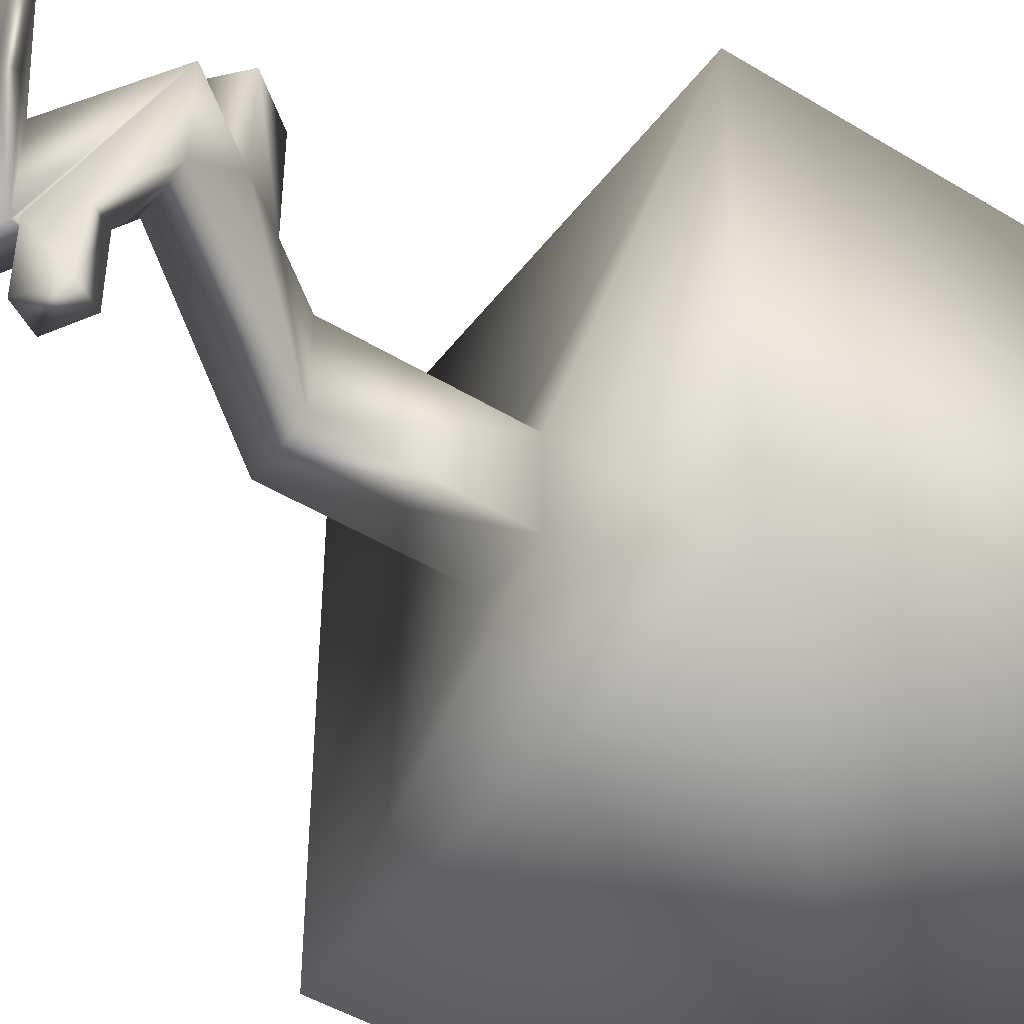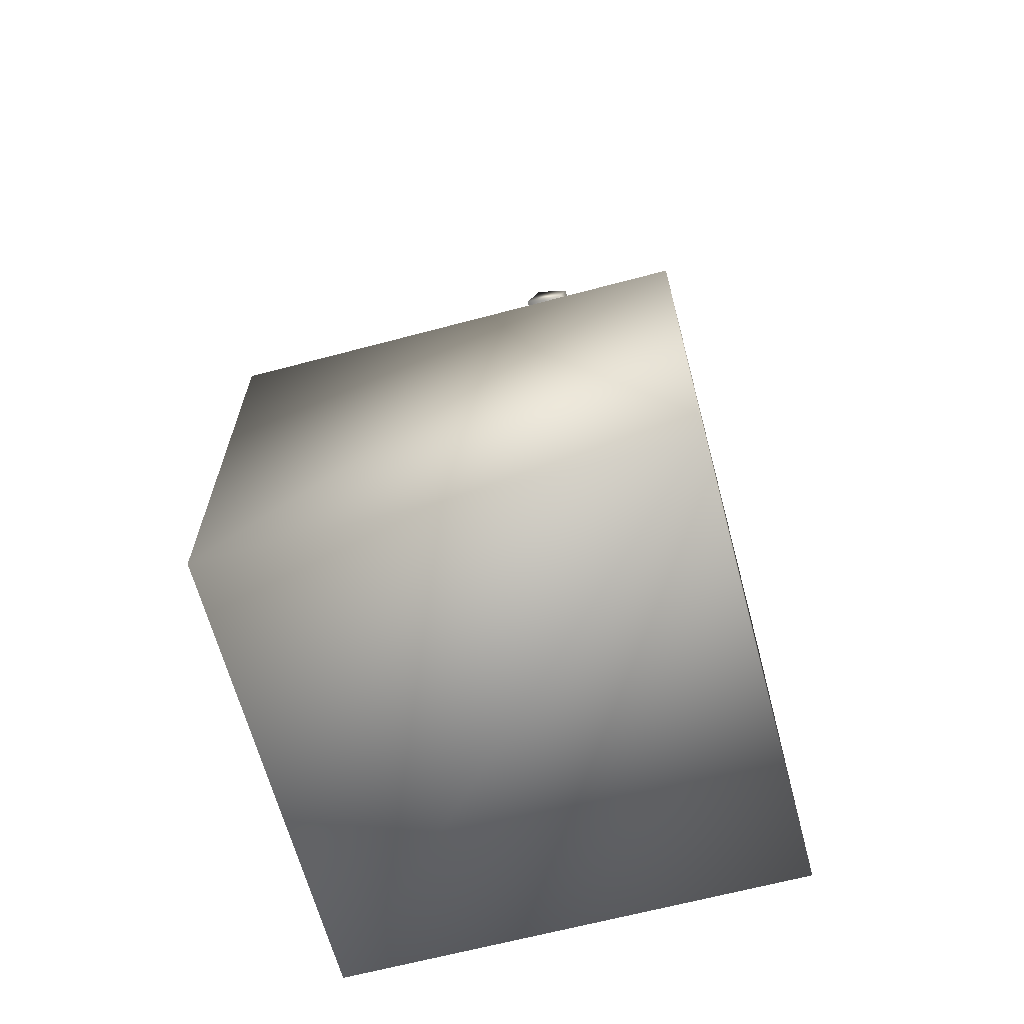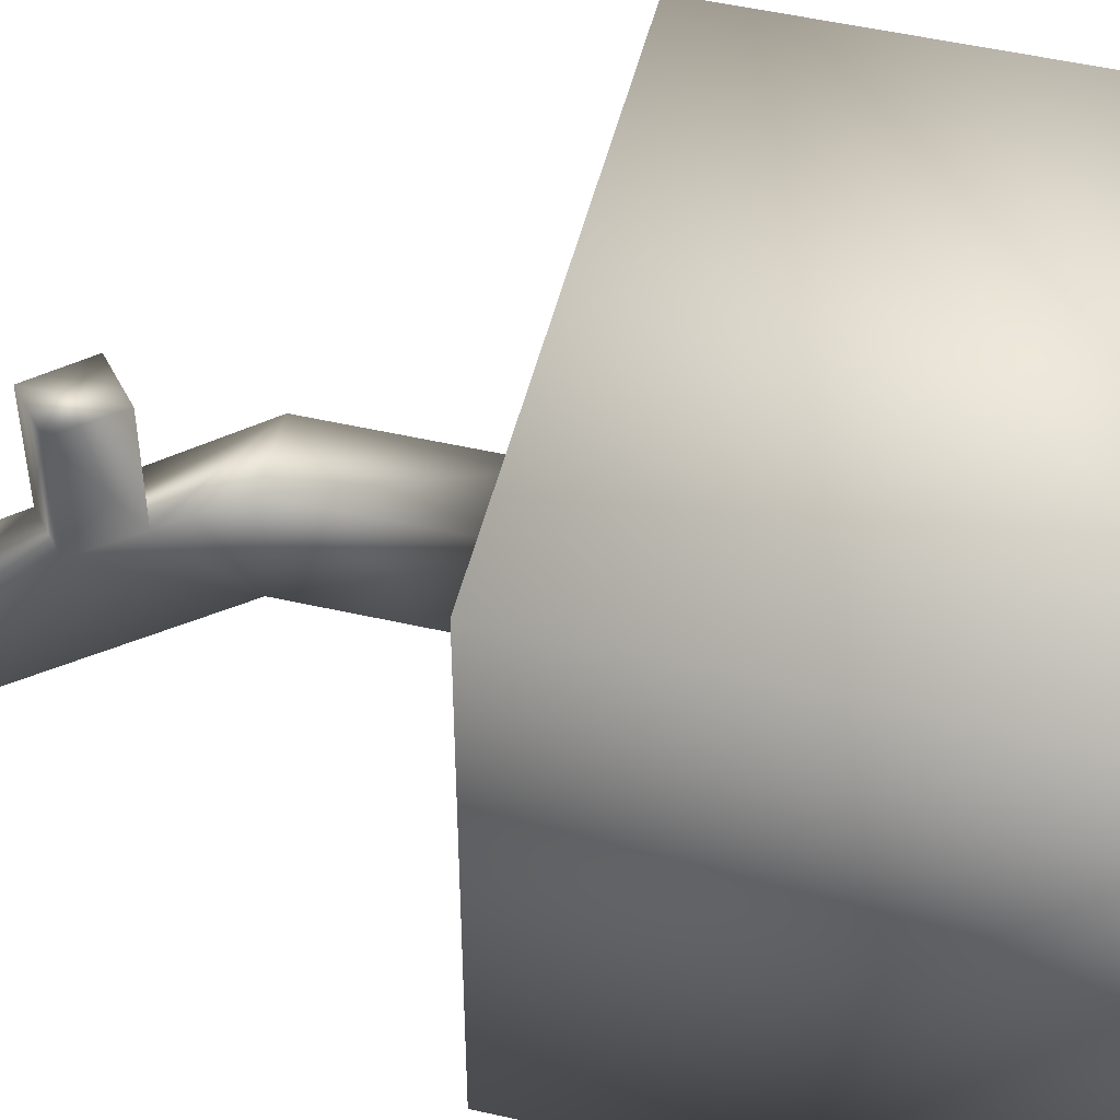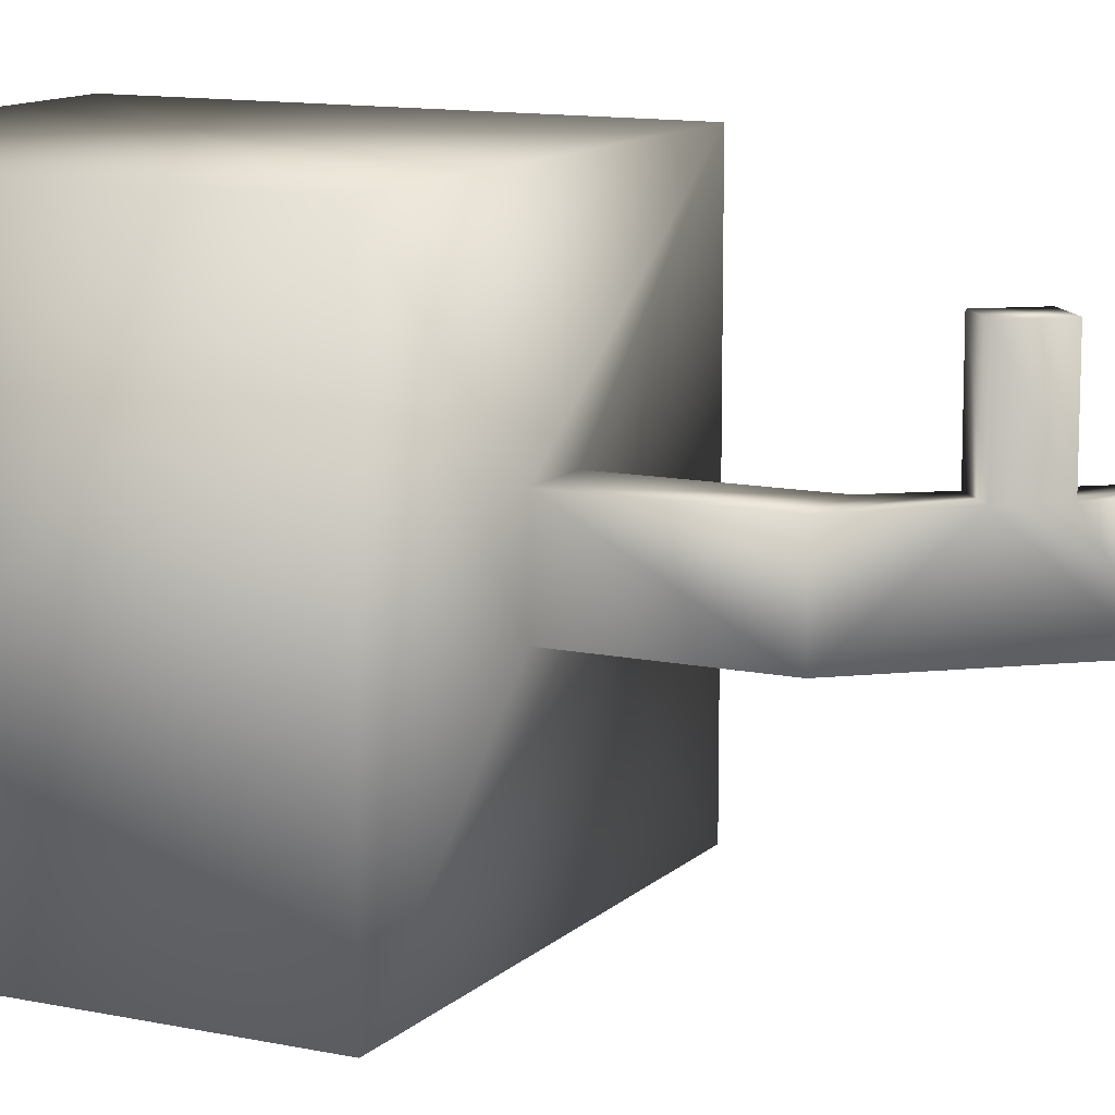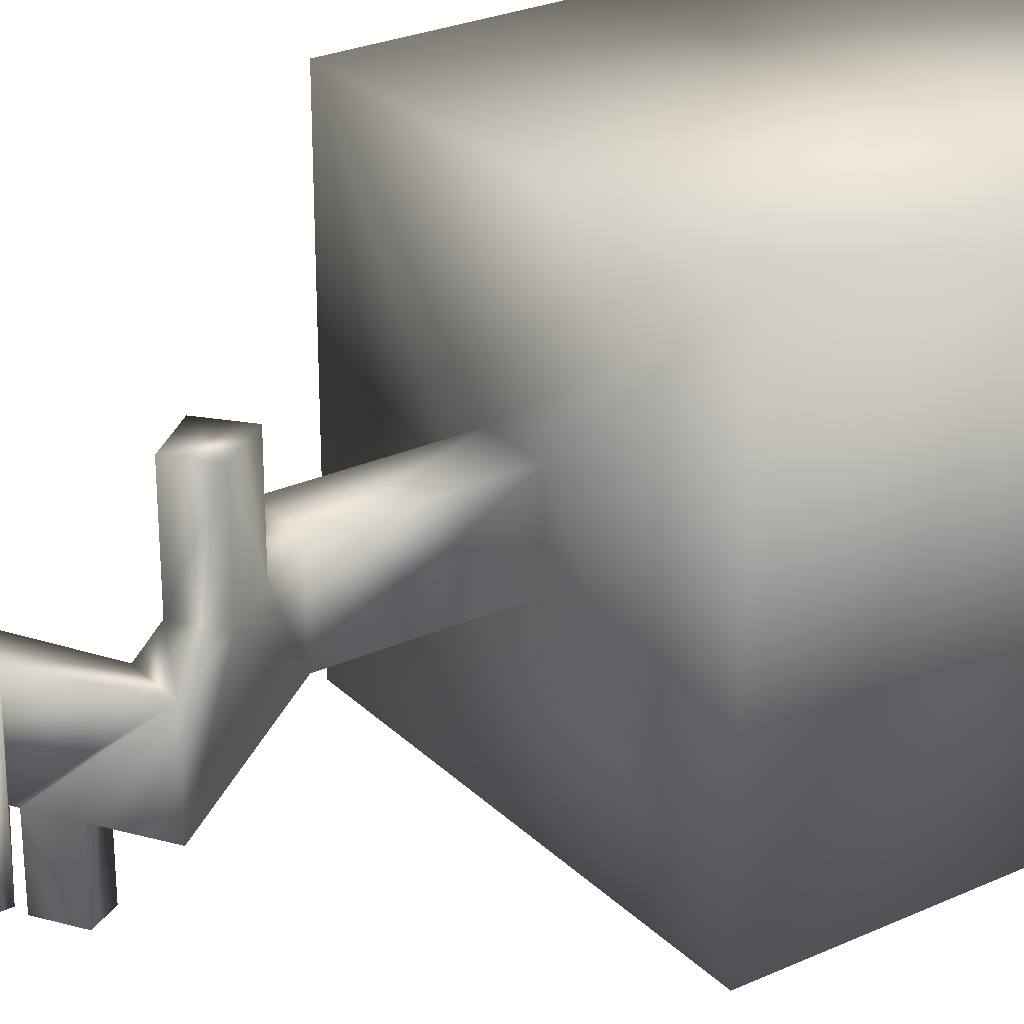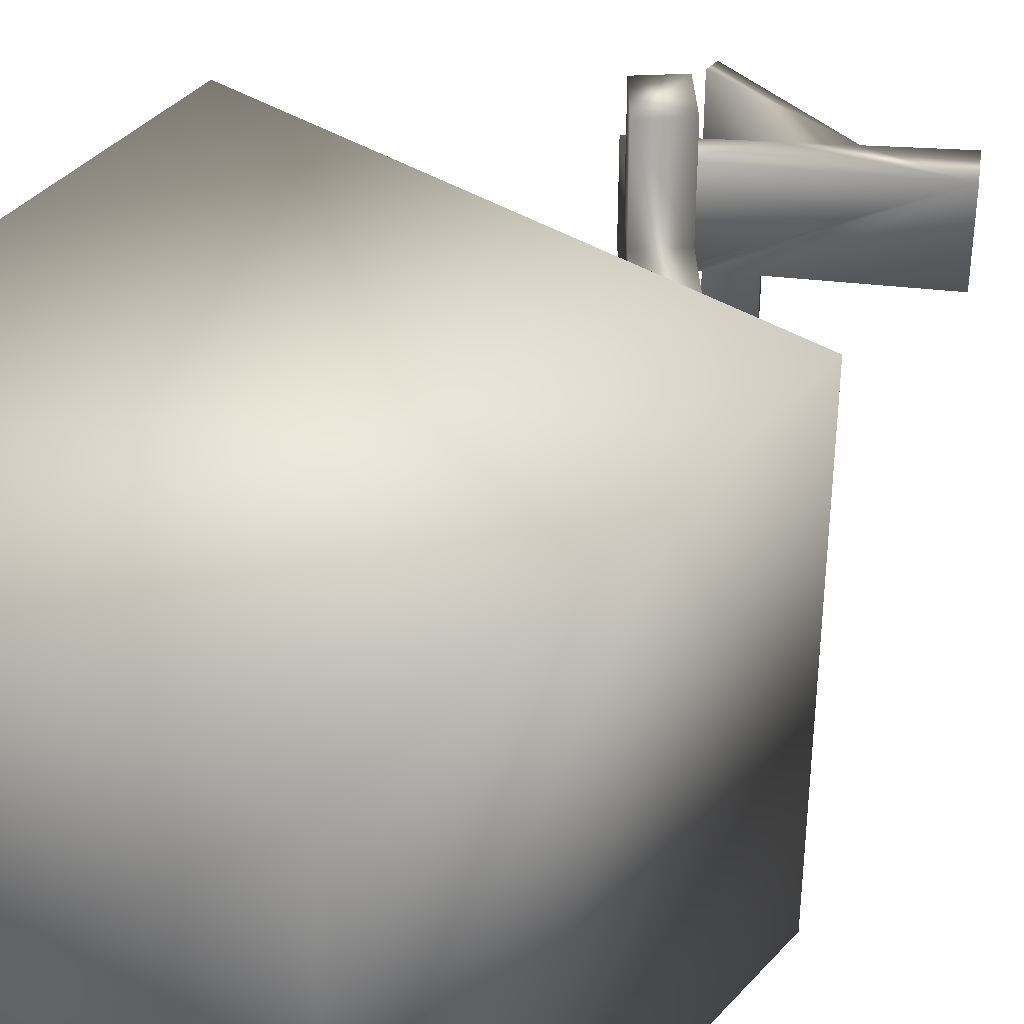
<metadata>
{"format":"obj","ext":"obj","renderer":"f3d","projection":"perspective","resolution":1024,"background":"white","views":[{"elev":-46.3,"azim":-124.9,"up":"+Z"},{"elev":-65.3,"azim":-165.0,"up":"+Y"},{"elev":50.9,"azim":-76.1,"up":"+Z"},{"elev":11.8,"azim":116.9,"up":"+Z"},{"elev":27.2,"azim":-124.8,"up":"+Z"},{"elev":39.8,"azim":37.2,"up":"+Z"}]}
</metadata>
<code>
v 6.633 19.32 4
v 3.871 17.77 4
v 3.665 18.44 4
v 3.54 18.36 4
v 6.207 20.08 4
v 4.69 19.1 4
v 1.649 19.74 4
v 1.649 19.42 4
v 4.32 10 6
v 5.68 10 6
v 4.32 13.71 6
v 5.68 13.71 6
v 3.477 14.79 6
v 4.213 15.43 6
v -3.947e-06 10 10
v -3.648e-06 6.123e-16 10
v 10 10 10
v 10 6.123e-16 10
v 10 10 -4.787e-07
v 10 7.331e-24 1.197e-07
v -3.947e-06 10 1.197e-07
v -3.648e-06 4.397e-23 7.181e-07
v 3.665 18.44 6
v 1.649 17.14 6
v 1.649 17.14 4
v 2.8 17.88 4
v 2.8 17.88 2.438
v 3.54 18.36 2.438
v 2.784 15.68 6
v 4.32 13.71 4
v 3.477 14.79 8.238
v 2.784 15.68 8.238
v 4.32 10 4
v 5.68 13.71 4
v 5.68 10 4
v 2.747 17.14 4
v 2.747 17.14 6
v 3.481 16.28 6
v 3.481 16.28 8.238
v 4.213 15.43 8.238
v 6.633 19.32 6
v 3.104 17.34 4
v 3.871 17.77 2.438
v 3.104 17.34 2.438
v 4.69 19.1 6
v 6.207 20.08 6
v 1.649 19.74 6
v 1.649 19.42 6
g mmGroup0
f 1 2 3
f 3 2 4
f 5 1 6
f 6 1 3
f 6 3 7
f 7 3 8
f 9 10 11
f 11 10 12
f 11 12 13
f 13 12 14
f 15 16 17
f 17 16 18
f 19 20 21
f 21 20 22
f 23 3 24
f 24 3 4
f 25 24 26
f 26 24 4
f 26 4 27
f 27 4 28
f 29 24 25
f 30 11 13
f 31 32 13
f 13 32 29
f 13 29 30
f 30 29 25
f 33 9 30
f 30 9 11
f 12 10 34
f 34 10 35
f 14 12 34
f 36 37 38
f 39 40 38
f 38 40 14
f 38 14 36
f 36 14 34
f 37 36 41
f 41 36 42
f 1 41 2
f 2 41 42
f 2 42 43
f 43 42 44
f 45 46 6
f 6 46 5
f 47 45 7
f 7 45 6
f 48 47 8
f 8 47 7
f 3 23 8
f 8 23 48
f 15 21 16
f 16 21 22
f 19 17 20
f 20 17 18
f 33 21 9
f 9 21 15
f 9 15 10
f 10 15 17
f 10 17 35
f 35 17 19
f 35 19 33
f 33 19 21
f 20 18 22
f 22 18 16
f 47 48 45
f 45 48 23
f 29 38 24
f 24 38 37
f 24 37 23
f 23 37 41
f 23 41 45
f 45 41 46
f 26 42 25
f 25 42 36
f 25 36 30
f 30 36 34
f 30 34 33
f 33 34 35
f 39 38 32
f 32 38 29
f 13 14 31
f 31 14 40
f 40 39 31
f 31 39 32
f 28 43 27
f 27 43 44
f 44 42 27
f 27 42 26
f 4 2 28
f 28 2 43
f 41 1 46
f 46 1 5

</code>
